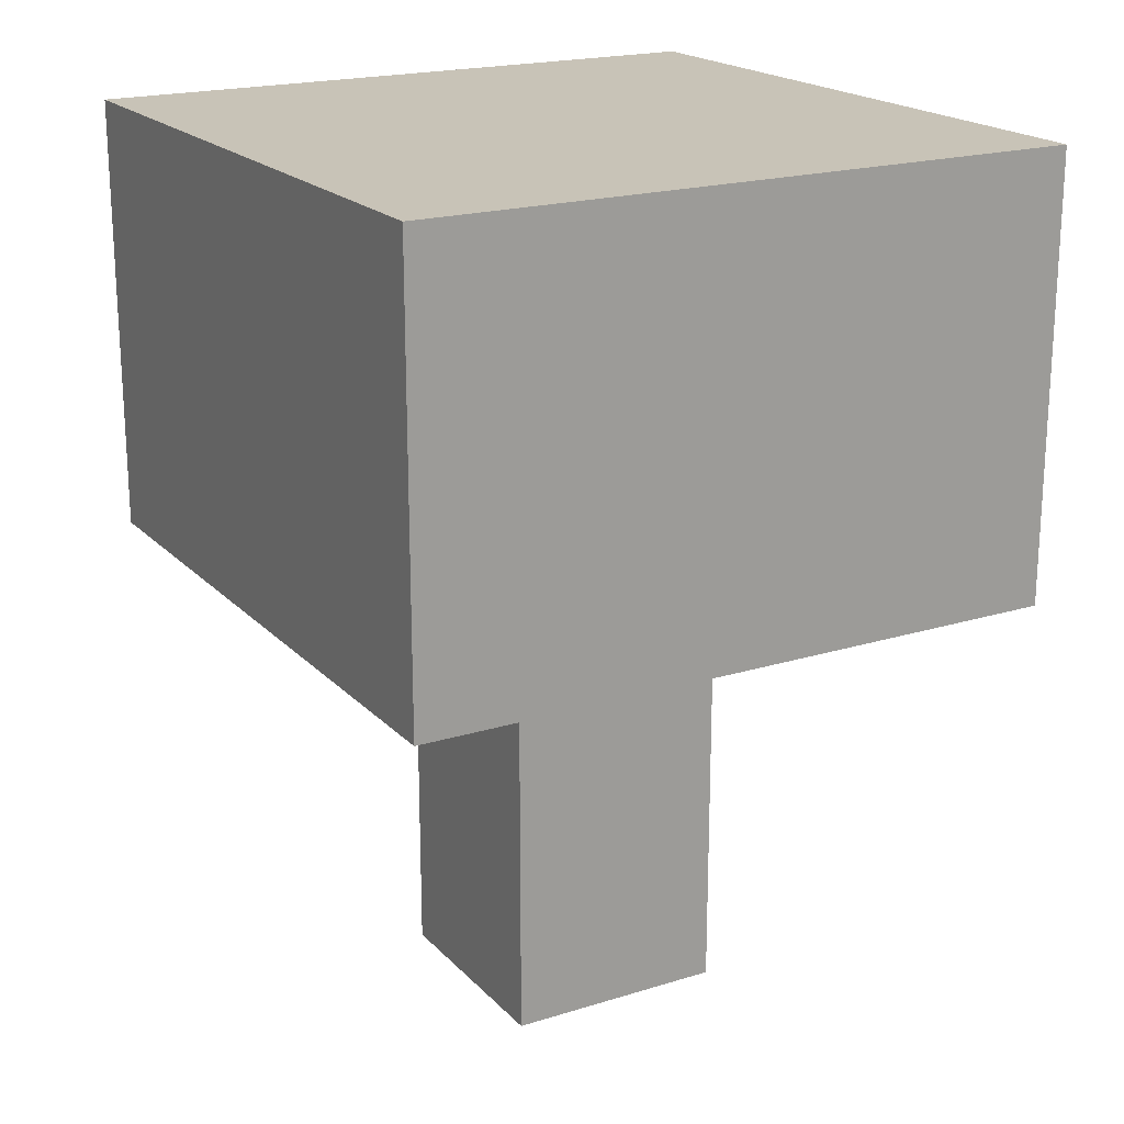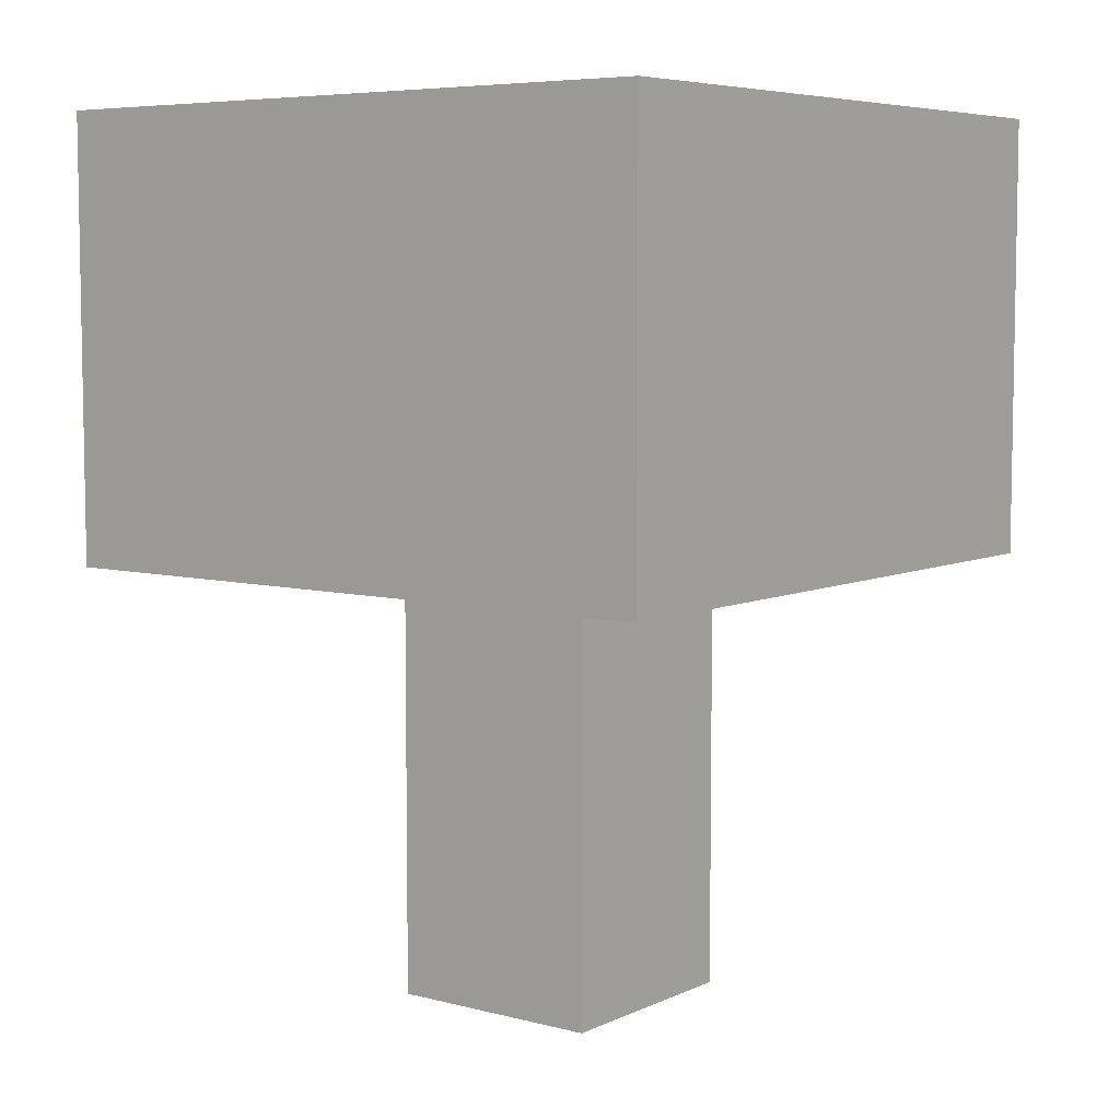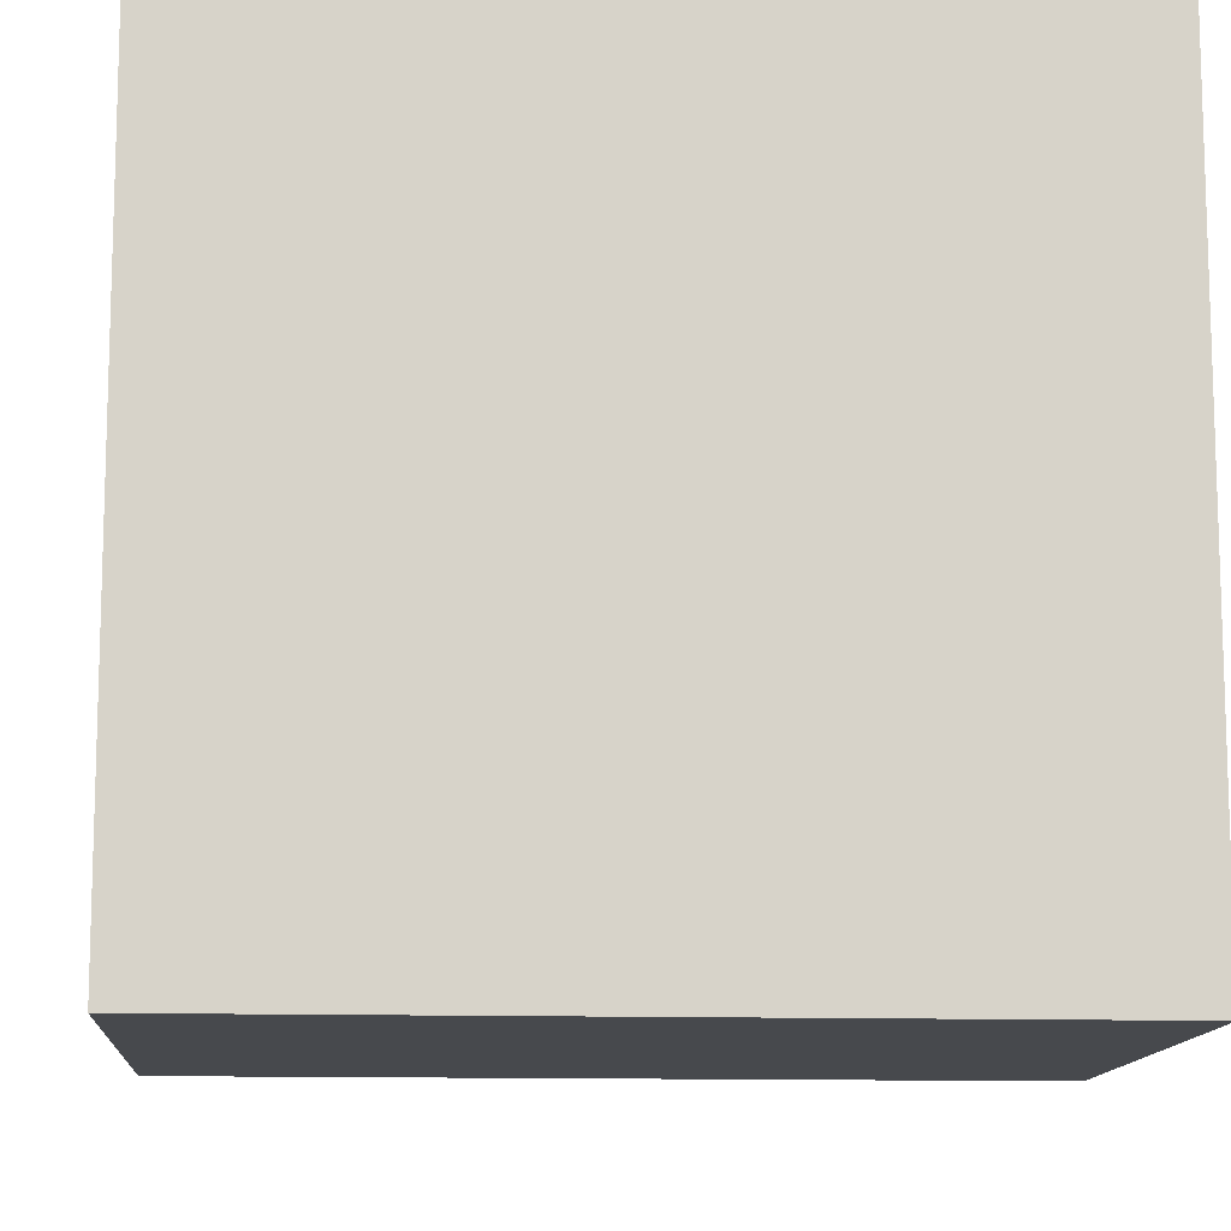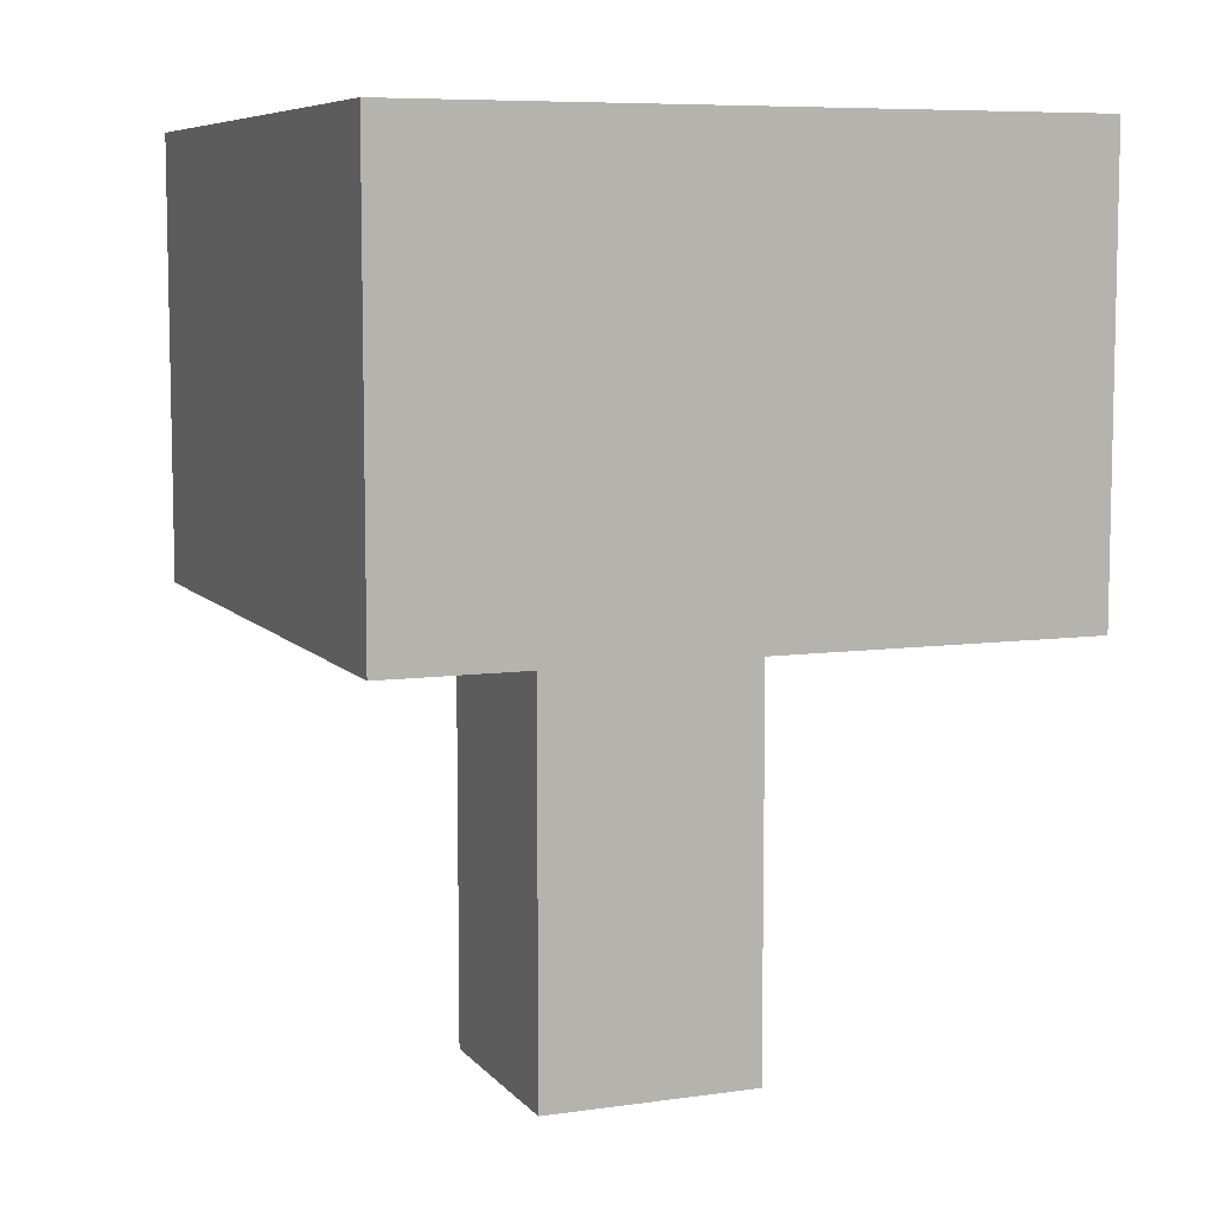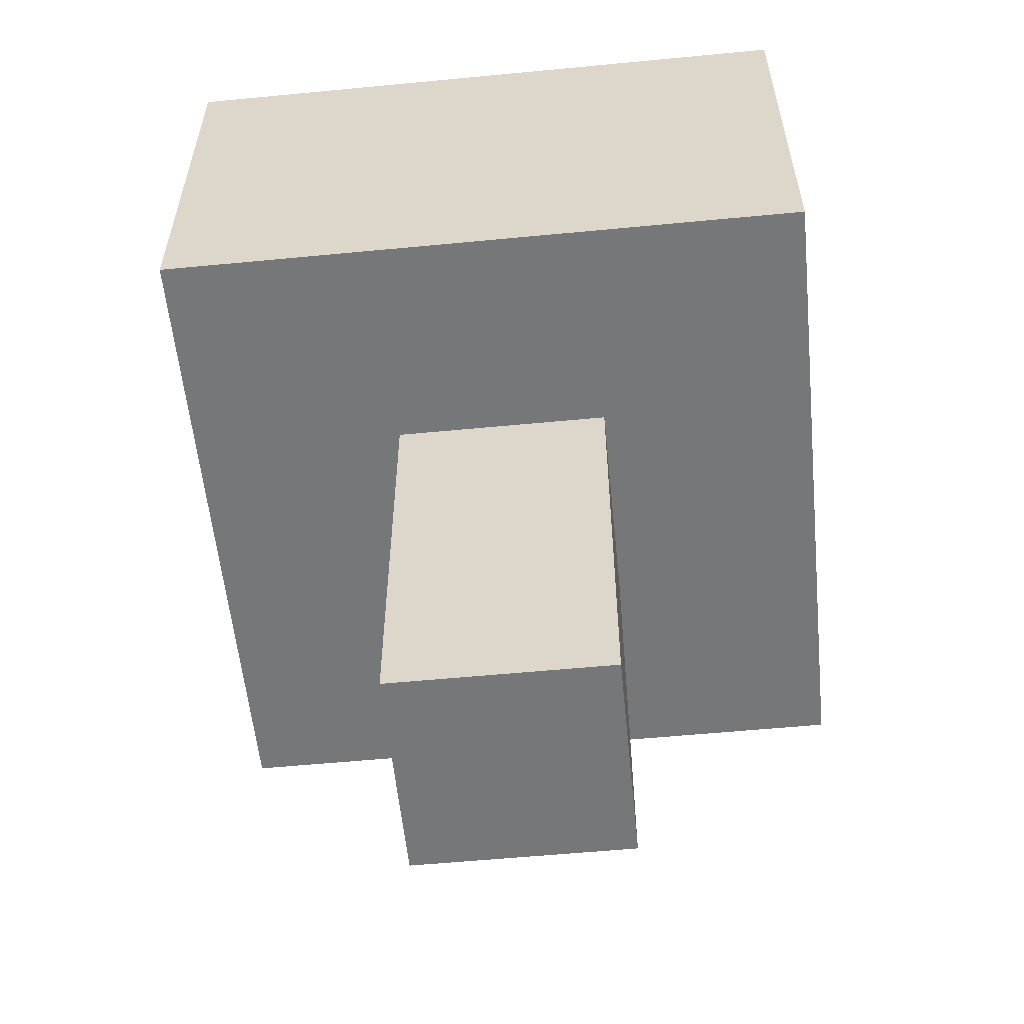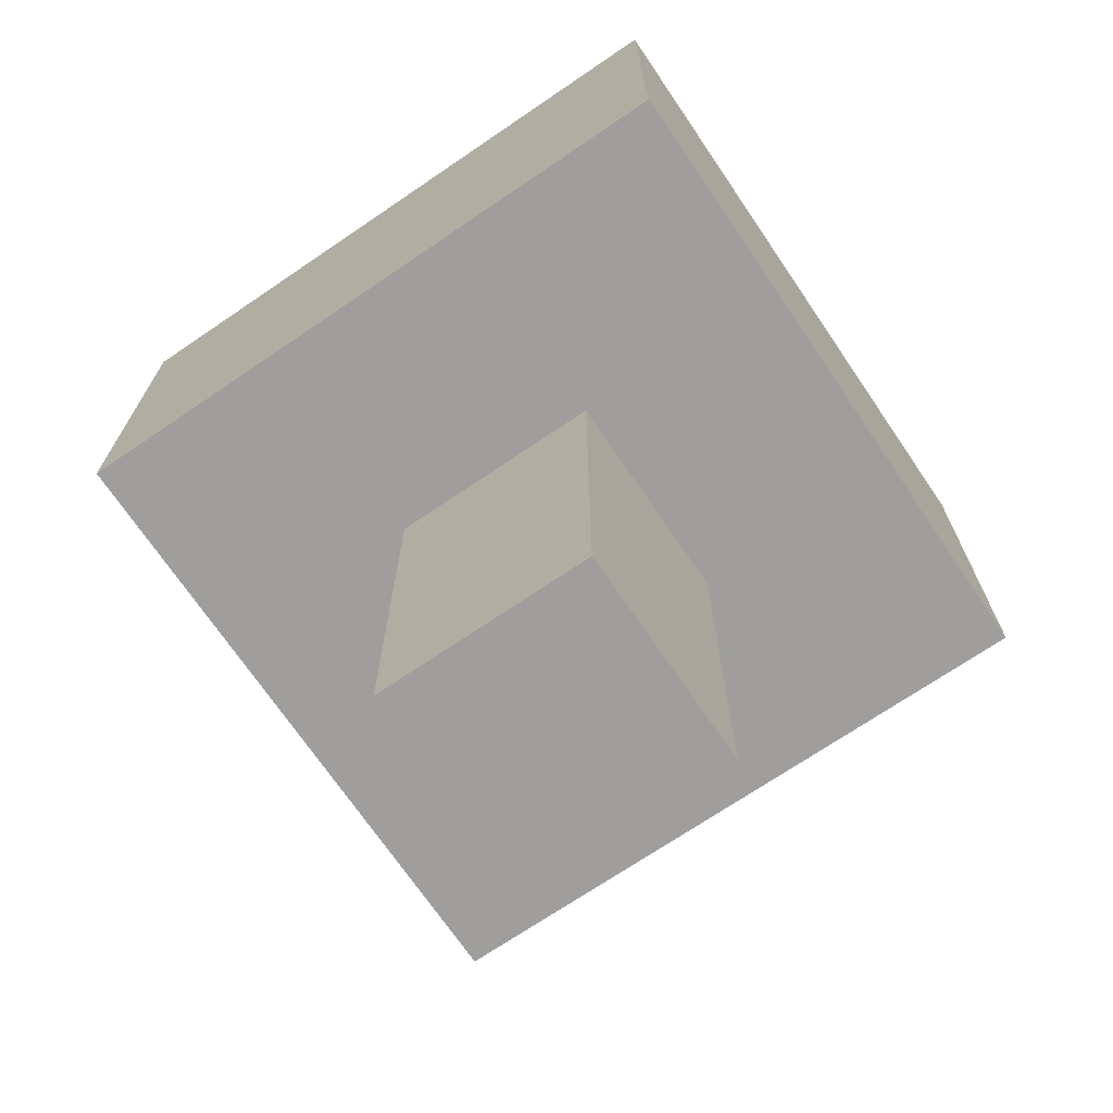
<metadata>
{"format":"obj","ext":"obj","renderer":"f3d","projection":"perspective","resolution":1024,"background":"white","views":[{"elev":19.8,"azim":-29.8,"up":"+Y"},{"elev":6.4,"azim":37.3,"up":"+Y"},{"elev":-12.2,"azim":176.0,"up":"+Z"},{"elev":7.6,"azim":-21.8,"up":"+Y"},{"elev":-57.1,"azim":-84.3,"up":"+Y"},{"elev":-70.9,"azim":-145.8,"up":"+Y"}]}
</metadata>
<code>
o
v -0.2 0.4 0.5
v -0.2 0.4 0.2
v -0.2 0.6 0.5
v -0.2 0.6 0.2
v -0.1 0.2 0.4
v -0.1 0.2 0.3
v -0.1 0.4 0.4
v -0.1 0.4 0.3
v 0 0.2 0.4
v 0 0.2 0.3
v 0 0.4 0.4
v 0 0.4 0.3
v 0.1 0.4 0.5
v 0.1 0.4 0.2
v 0.1 0.6 0.5
v 0.1 0.6 0.2
v -0.2 0.4 0.5
v -0.2 0.6 0.5
v 0.1 0.4 0.5
v 0.1 0.6 0.5
v -0.1 0.2 0.4
v -0.1 0.4 0.4
v 0 0.2 0.4
v 0 0.4 0.4
v -0.1 0.2 0.3
v -0.1 0.4 0.3
v 0 0.2 0.3
v 0 0.4 0.3
v -0.2 0.4 0.2
v -0.2 0.6 0.2
v 0.1 0.4 0.2
v 0.1 0.6 0.2
v -0.1 0.2 0.4
v 0 0.2 0.4
v -0.1 0.2 0.3
v 0 0.2 0.3
v -0.2 0.4 0.5
v 0.1 0.4 0.5
v -0.1 0.4 0.4
v 0 0.4 0.4
v -0.1 0.4 0.3
v 0 0.4 0.3
v -0.2 0.4 0.2
v 0.1 0.4 0.2
v -0.2 0.6 0.5
v 0.1 0.6 0.5
v -0.2 0.6 0.2
v 0.1 0.6 0.2
f 3 2 1
f 4 2 3
f 7 6 5
f 8 6 7
f 9 10 11
f 11 10 12
f 13 14 15
f 15 14 16
f 19 18 17
f 20 18 19
f 23 22 21
f 24 22 23
f 25 26 27
f 27 26 28
f 29 30 31
f 31 30 32
f 35 34 33
f 36 34 35
f 39 38 37
f 40 38 39
f 41 39 37
f 42 38 40
f 43 41 37
f 43 42 41
f 44 38 42
f 44 42 43
f 45 46 47
f 47 46 48

</code>
